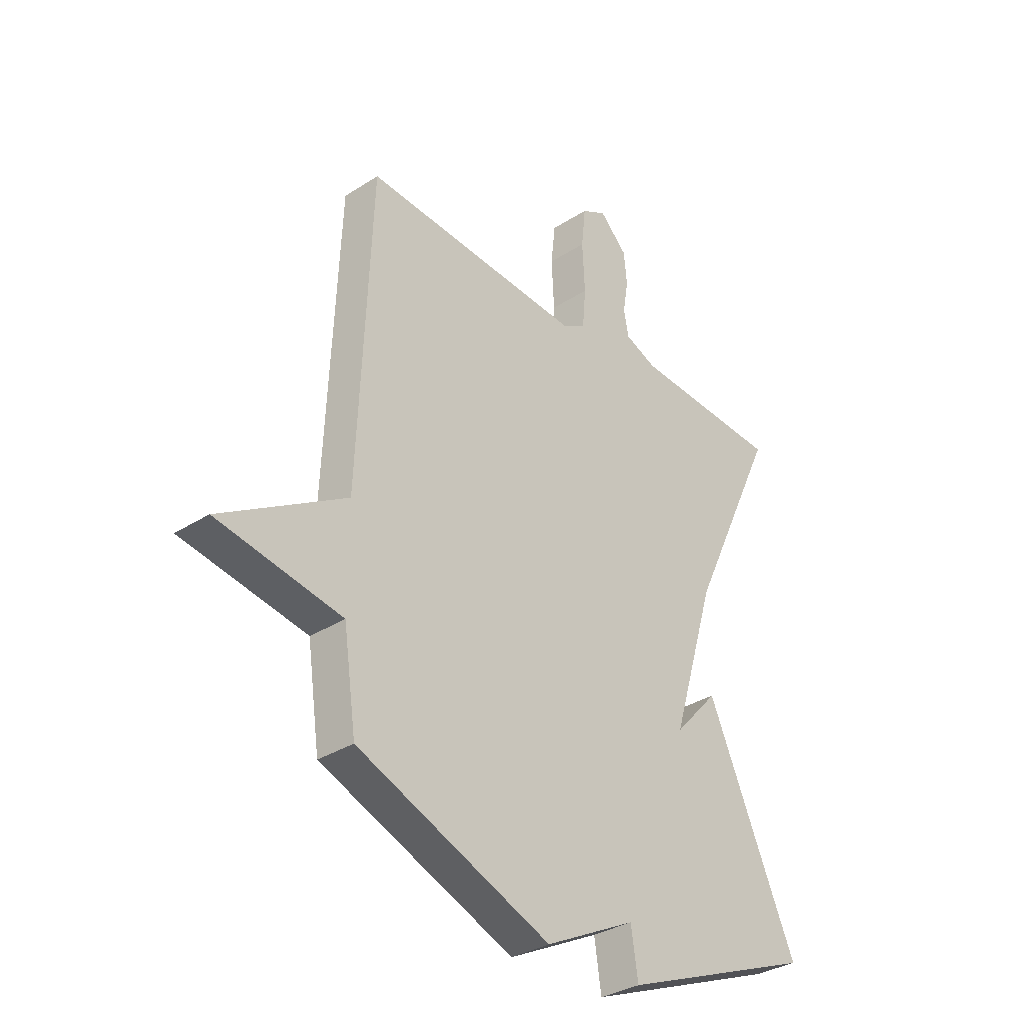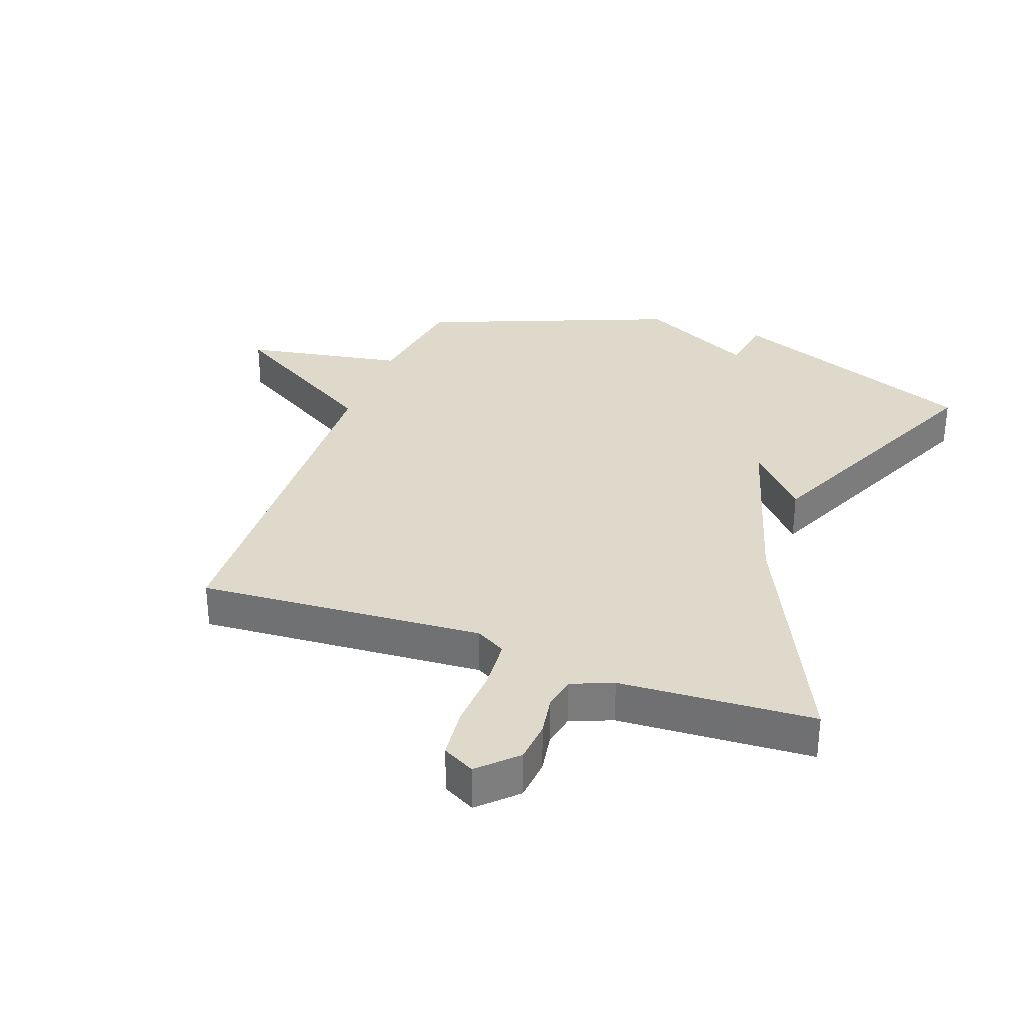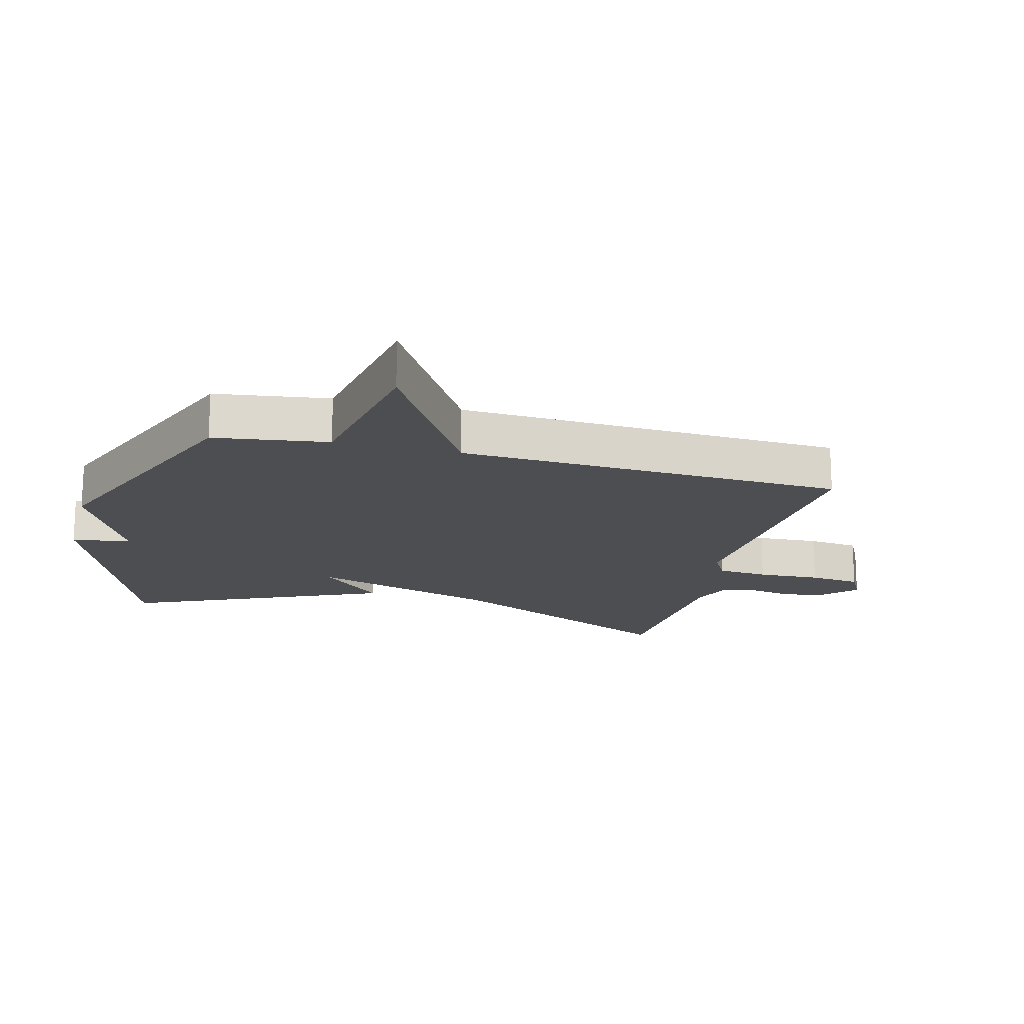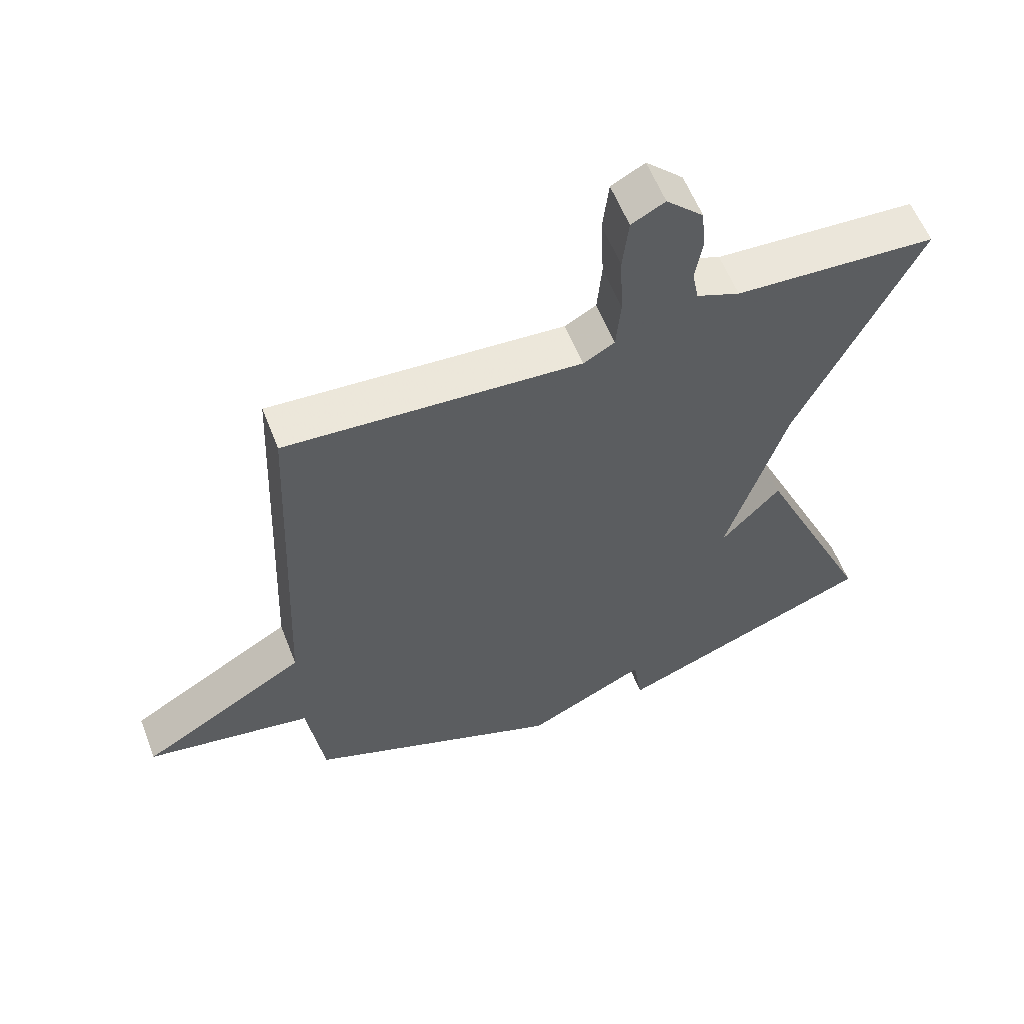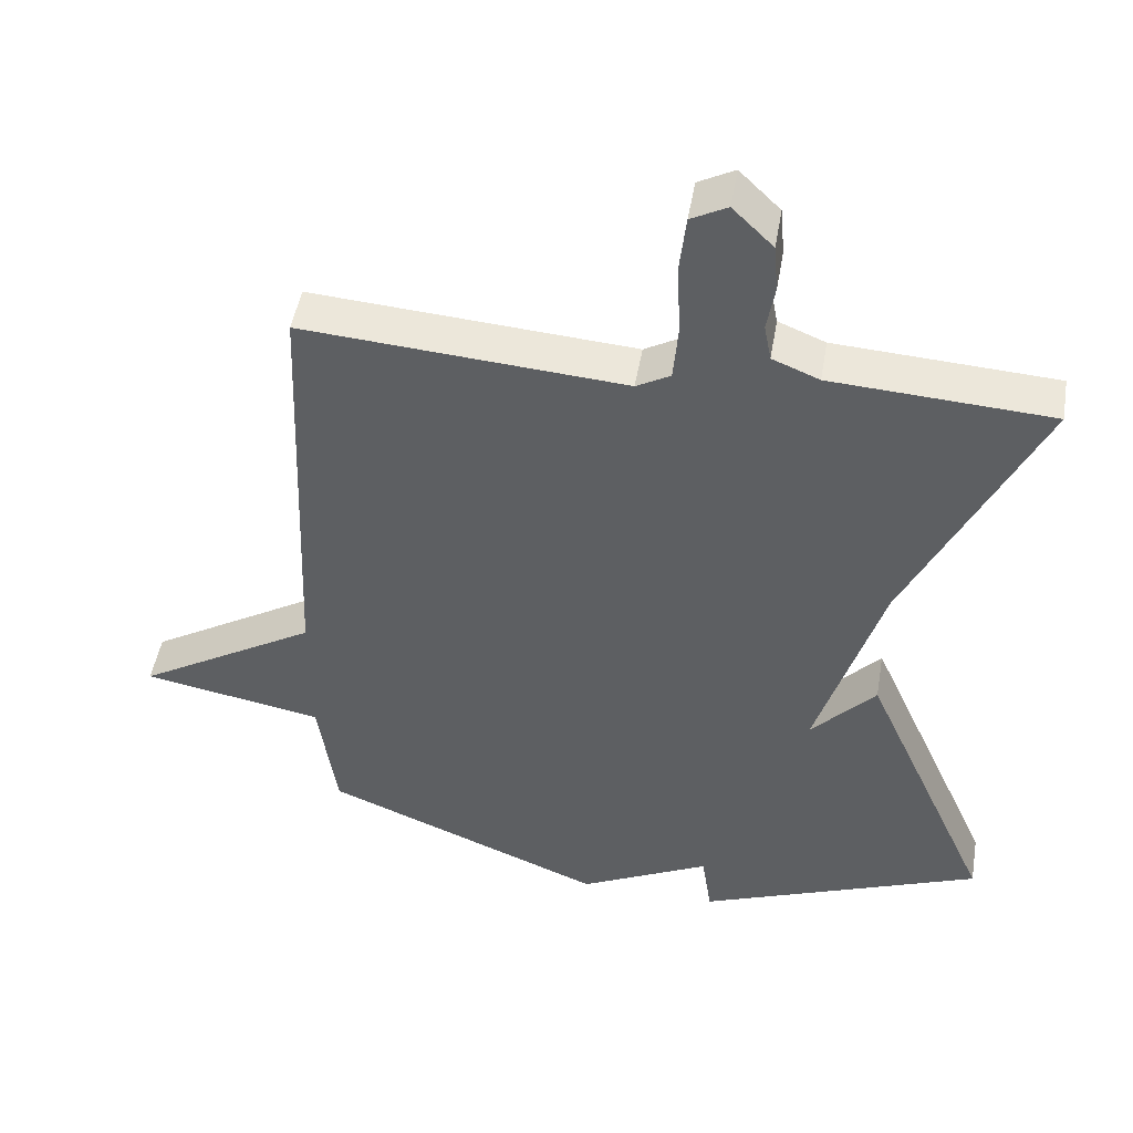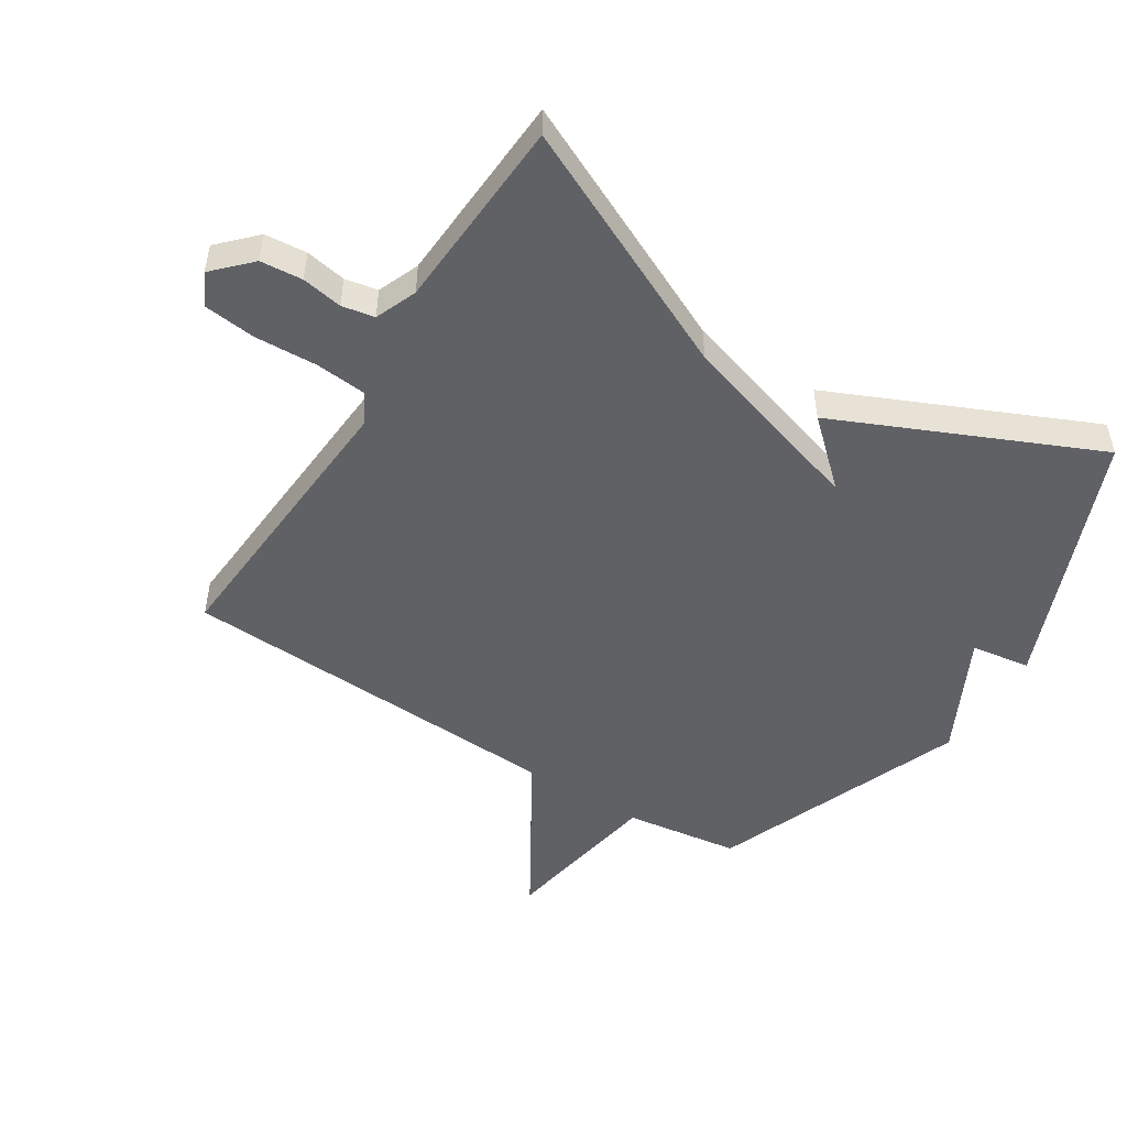
<metadata>
{"format":"obj","ext":"obj","renderer":"f3d","projection":"perspective","resolution":1024,"background":"white","views":[{"elev":-33.3,"azim":-48.6,"up":"+Z"},{"elev":31.7,"azim":20.2,"up":"+Y"},{"elev":-17.2,"azim":-104.6,"up":"+Y"},{"elev":58.8,"azim":-21.2,"up":"+Z"},{"elev":48.2,"azim":9.7,"up":"+Z"},{"elev":-50.3,"azim":57.8,"up":"+Y"}]}
</metadata>
<code>
v 0.5 0.07 0.5
v 0.317 0.07 0.111
v 0.226 0.07 -0.189
v 0.317 0.07 -0.089
v 0.5 0.07 -0.5
v 0.098 0.07 -0.66
v 0.084 0.07 -0.566
v -0.102 0.07 -0.66
v -0.5 0.07 -0.5
v -0.526 0.07 -0.318
v -0.782 0.07 -0.272
v -0.526 0.07 -0.118
v -0.5 0.07 0.5
v -0.046 0.07 0.468
v 0.002 0.07 0.495
v 0.009 0.07 0.576
v 0.004 0.07 0.676
v 0.013 0.07 0.758
v 0.064 0.07 0.785
v 0.121 0.07 0.729
v 0.127 0.07 0.662
v 0.116 0.07 0.597
v 0.126 0.07 0.545
v 0.192 0.07 0.518
v 0.5 0 0.5
v 0.317 0 0.111
v 0.226 0 -0.189
v 0.317 0 -0.089
v 0.5 0 -0.5
v 0.098 0 -0.66
v 0.084 0 -0.566
v -0.102 0 -0.66
v -0.5 0 -0.5
v -0.526 0 -0.318
v -0.782 0 -0.272
v -0.526 0 -0.118
v -0.5 0 0.5
v -0.046 0 0.468
v 0.002 0 0.495
v 0.009 0 0.576
v 0.004 0 0.676
v 0.013 0 0.758
v 0.064 0 0.785
v 0.121 0 0.729
v 0.127 0 0.662
v 0.116 0 0.597
v 0.126 0 0.545
v 0.192 0 0.518
f 20 21 22
f 19 20 22
f 18 19 22
f 17 18 22
f 16 17 22
f 15 16 22 23
f 14 15 23 24
f 12 13 14
f 10 11 12
f 12 14 24
f 10 12 24
f 9 10 24
f 8 9 24
f 7 8 24
f 5 6 7
f 4 5 7
f 3 4 7
f 2 3 7 24
f 1 2 24
f 46 45 44
f 46 44 43
f 46 43 42
f 46 42 41
f 46 41 40
f 47 46 40 39
f 48 47 39 38
f 38 37 36
f 36 35 34
f 48 38 36
f 48 36 34
f 48 34 33
f 48 33 32
f 48 32 31
f 31 30 29
f 31 29 28
f 31 28 27
f 48 31 27 26
f 48 26 25
f 1 25 26 2
f 2 26 27 3
f 3 27 28 4
f 4 28 29 5
f 5 29 30 6
f 6 30 31 7
f 7 31 32 8
f 8 32 33 9
f 9 33 34 10
f 10 34 35 11
f 11 35 36 12
f 12 36 37 13
f 13 37 38 14
f 14 38 39 15
f 15 39 40 16
f 16 40 41 17
f 17 41 42 18
f 18 42 43 19
f 19 43 44 20
f 20 44 45 21
f 21 45 46 22
f 22 46 47 23
f 23 47 48 24
f 24 48 25 1

</code>
